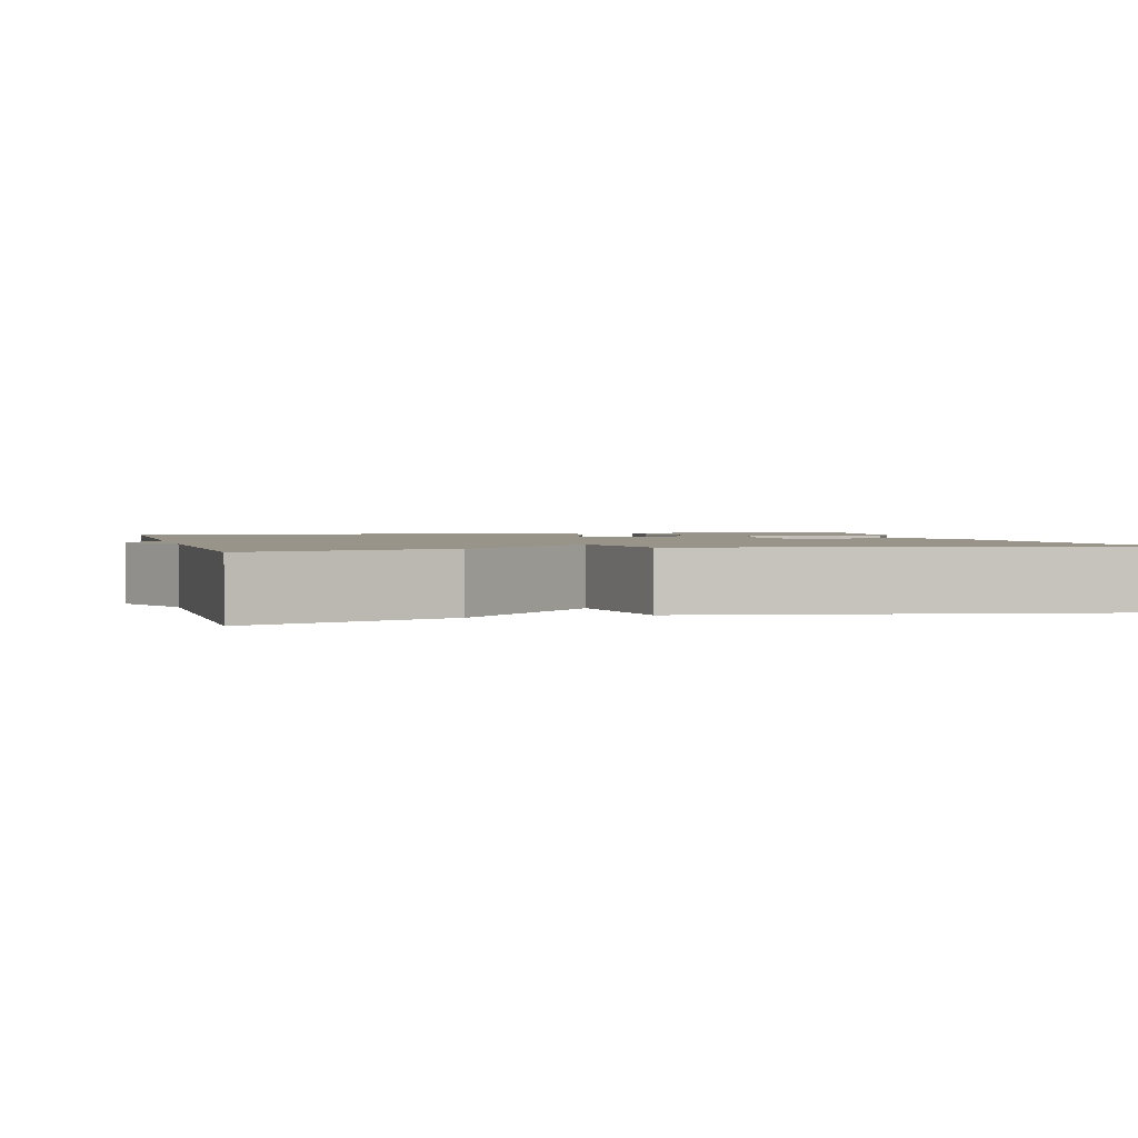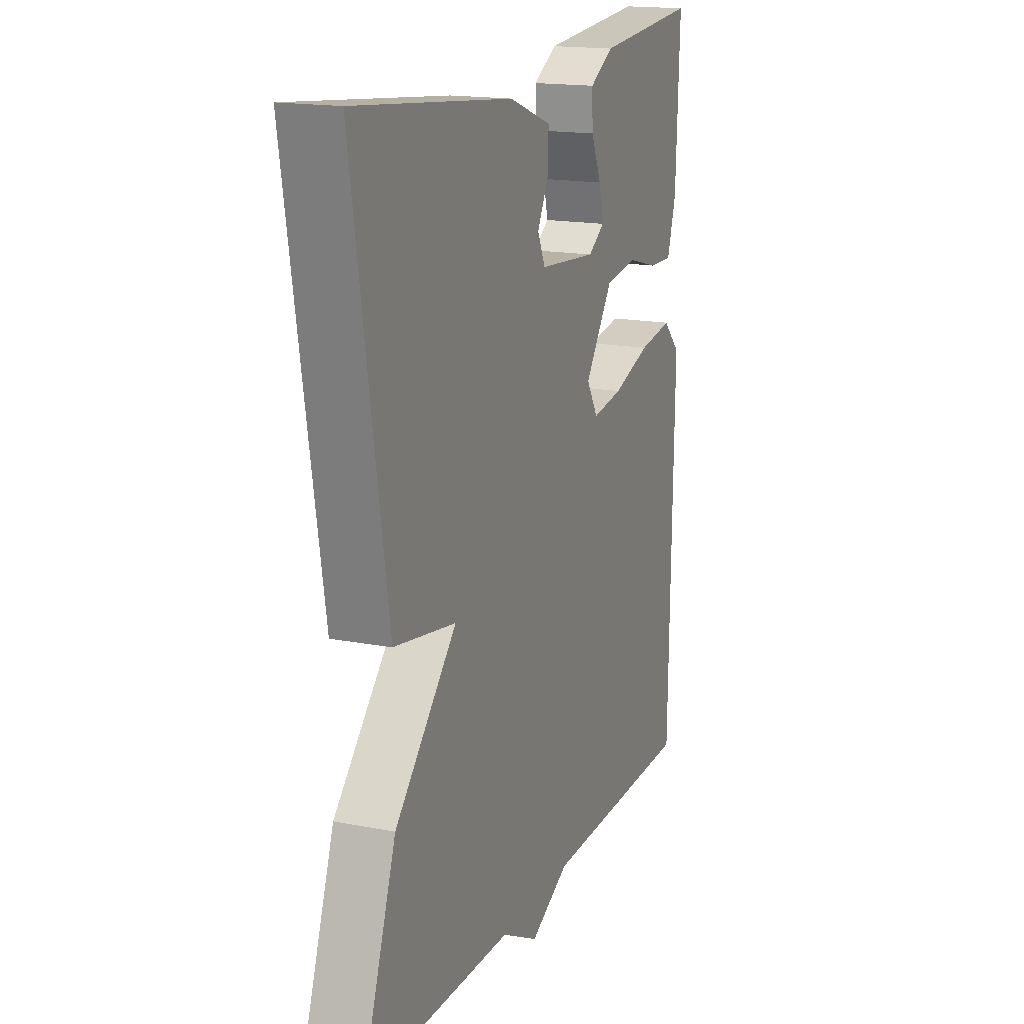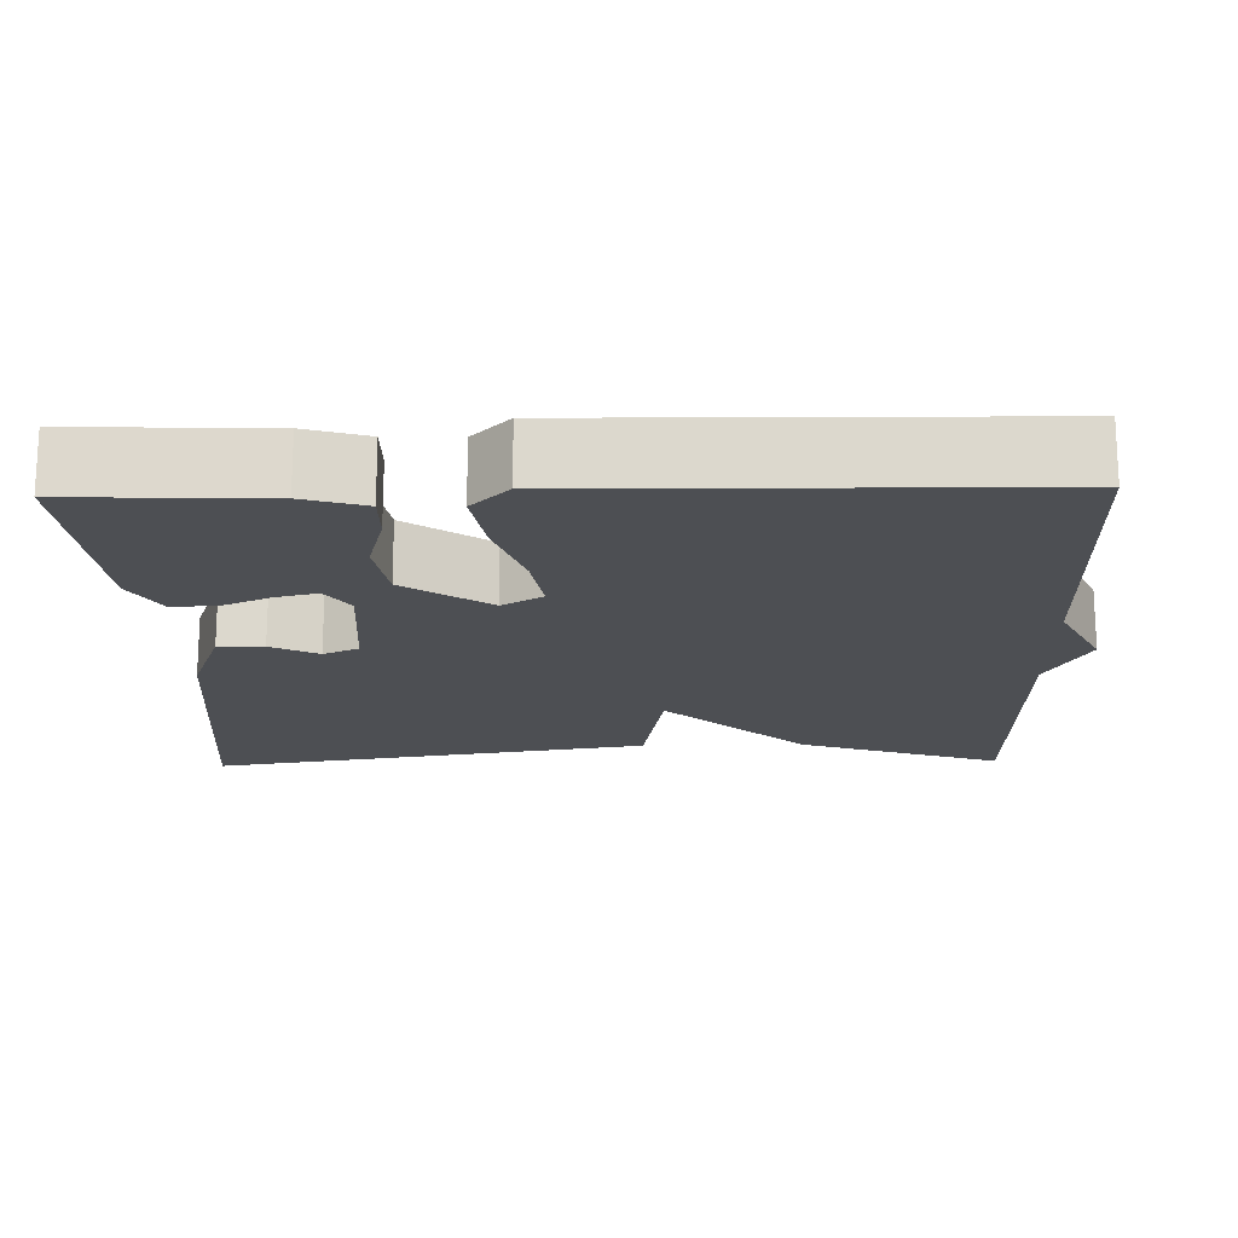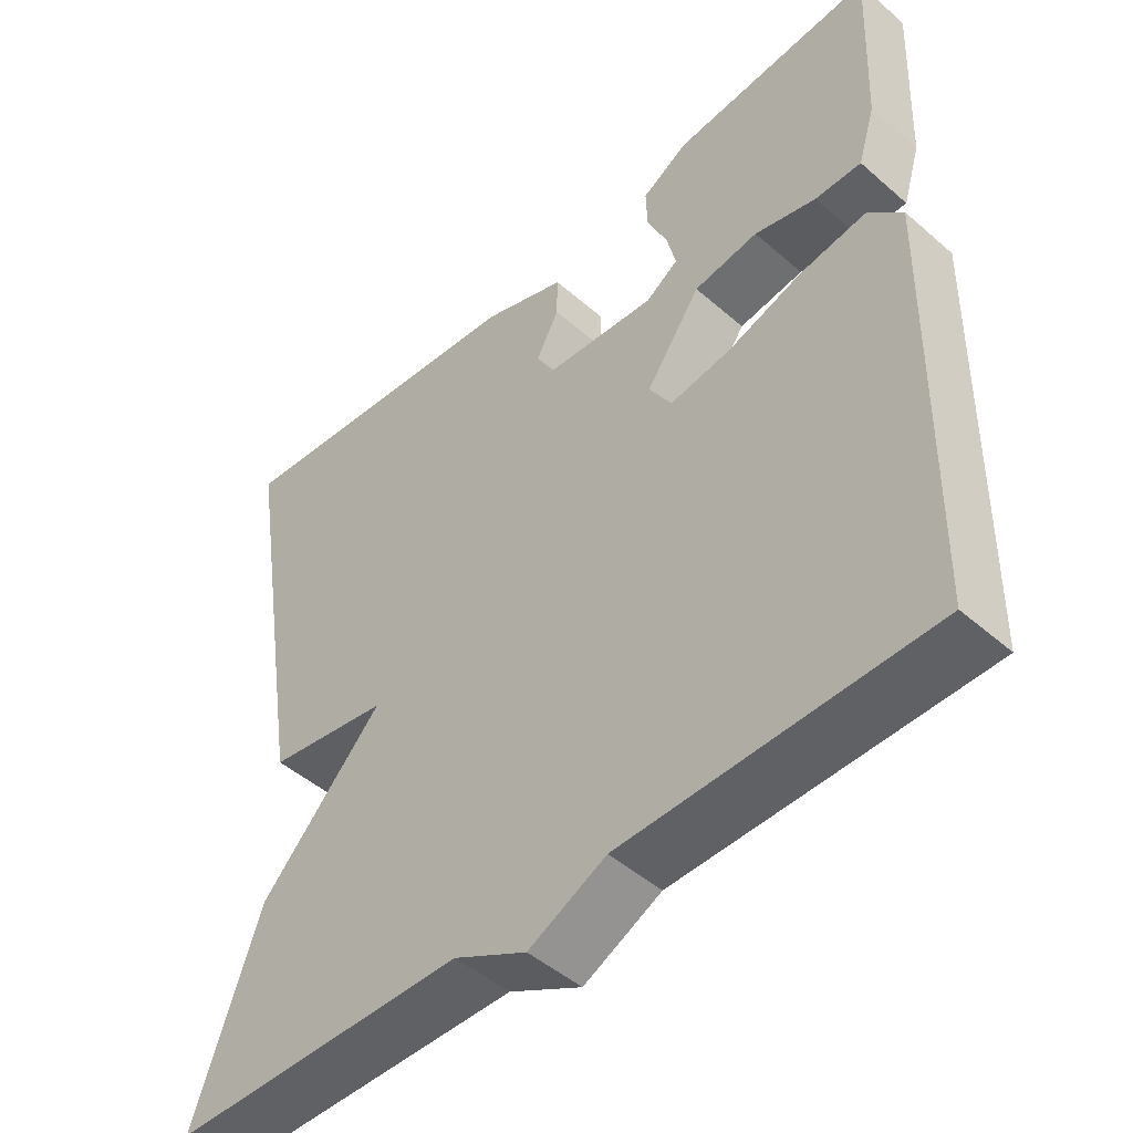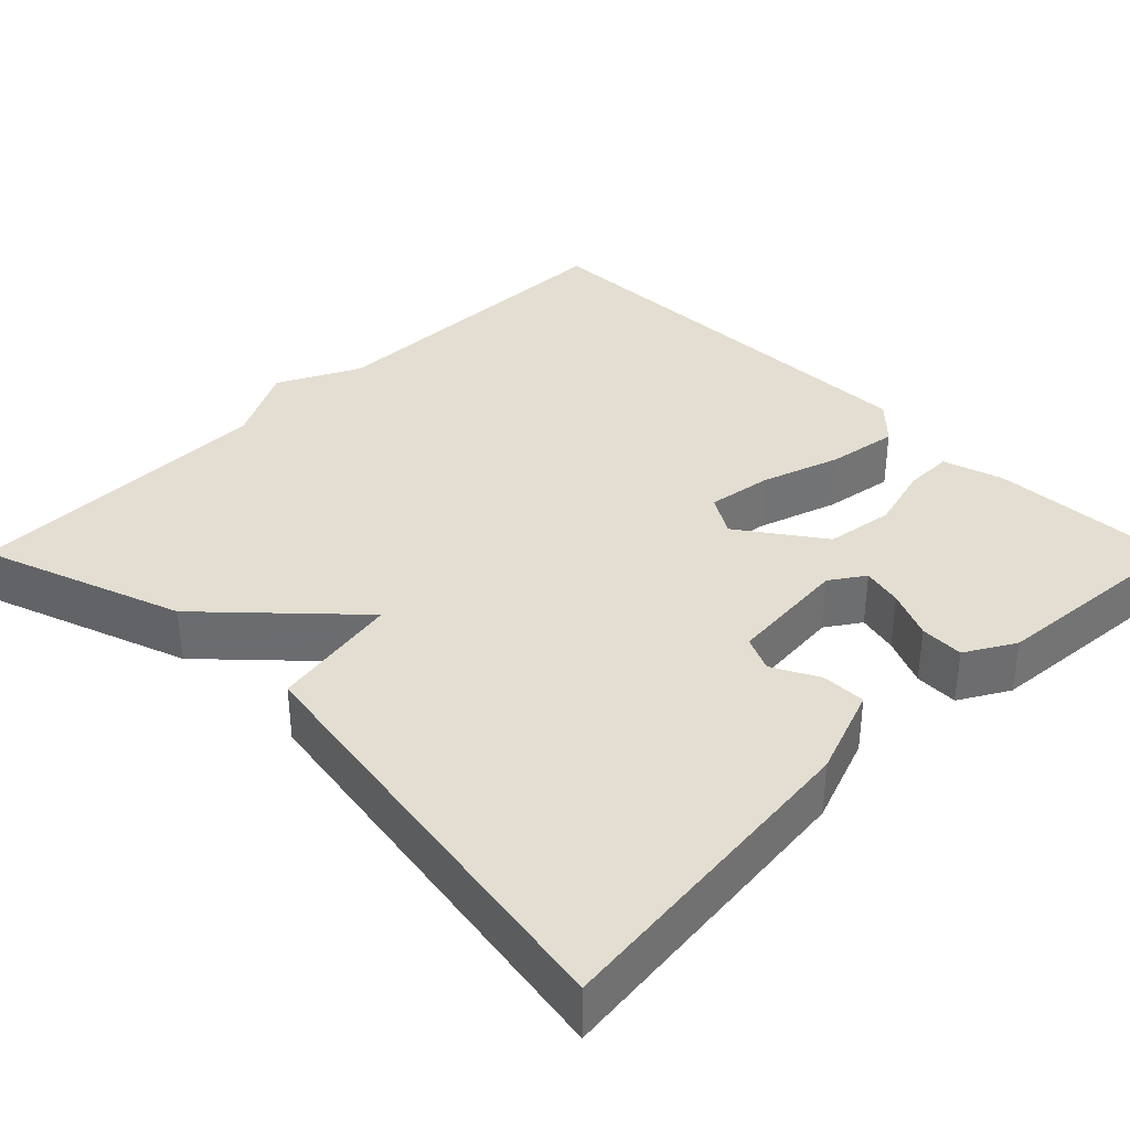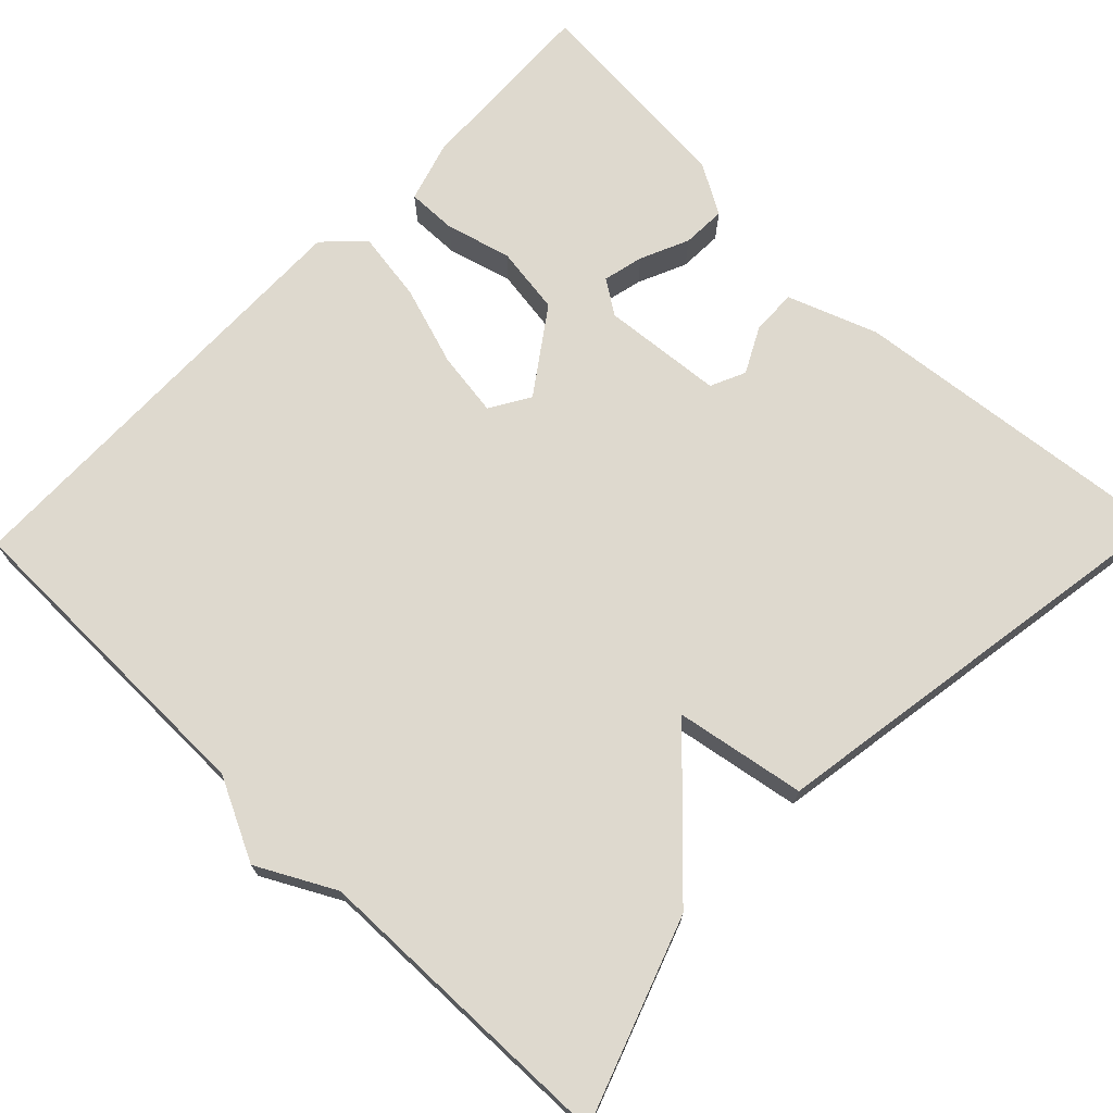
<metadata>
{"format":"obj","ext":"obj","renderer":"f3d","projection":"perspective","resolution":1024,"background":"white","views":[{"elev":1.8,"azim":-104.8,"up":"+Y"},{"elev":16.9,"azim":-68.6,"up":"+Z"},{"elev":-17.7,"azim":91.5,"up":"+Y"},{"elev":-47.9,"azim":45.7,"up":"+Z"},{"elev":36.2,"azim":-45.0,"up":"+Y"},{"elev":71.6,"azim":-136.0,"up":"+Y"}]}
</metadata>
<code>
v -0.5 0.07 -0.5
v -0.411 0.07 -0.248
v -0.248 0.07 -0.076
v -0.411 0.07 -0.048
v -0.5 0.07 0.5
v -0.086 0.07 0.457
v 0.026 0.07 0.416
v 0.025 0.07 0.36
v -0.005 0.07 0.302
v 0.015 0.07 0.258
v 0.167 0.07 0.245
v 0.21 0.07 0.274
v 0.198 0.07 0.325
v 0.171 0.07 0.386
v 0.169 0.07 0.441
v 0.231 0.07 0.477
v 0.5 0.07 0.5
v 0.49 0.07 0.263
v 0.467 0.07 0.187
v 0.405 0.07 0.188
v 0.323 0.07 0.21
v 0.237 0.07 0.197
v 0.164 0.07 0.093
v 0.194 0.07 0.043
v 0.275 0.07 0.055
v 0.375 0.07 0.088
v 0.464 0.07 0.102
v 0.51 0.07 0.056
v 0.5 0.07 -0.5
v 0.093 0.07 -0.506
v -0.01 0.07 -0.557
v -0.107 0.07 -0.506
v -0.5 0 -0.5
v -0.411 0 -0.248
v -0.248 0 -0.076
v -0.411 0 -0.048
v -0.5 0 0.5
v -0.086 0 0.457
v 0.026 0 0.416
v 0.025 0 0.36
v -0.005 0 0.302
v 0.015 0 0.258
v 0.167 0 0.245
v 0.21 0 0.274
v 0.198 0 0.325
v 0.171 0 0.386
v 0.169 0 0.441
v 0.231 0 0.477
v 0.5 0 0.5
v 0.49 0 0.263
v 0.467 0 0.187
v 0.405 0 0.188
v 0.323 0 0.21
v 0.237 0 0.197
v 0.164 0 0.093
v 0.194 0 0.043
v 0.275 0 0.055
v 0.375 0 0.088
v 0.464 0 0.102
v 0.51 0 0.056
v 0.5 0 -0.5
v 0.093 0 -0.506
v -0.01 0 -0.557
v -0.107 0 -0.506
f 30 31 32
f 32 1 2
f 30 32 2
f 29 30 2
f 28 29 2
f 27 28 2
f 26 27 2
f 25 26 2
f 24 25 2 3
f 3 4 5
f 24 3 5
f 23 24 5
f 19 20 21
f 18 19 21
f 17 18 21
f 16 17 21
f 15 16 21
f 14 15 21
f 13 14 21
f 12 13 21 22
f 11 12 22 23
f 7 8 9
f 6 7 9
f 5 6 9
f 5 9 10
f 23 5 10
f 10 11 23
f 64 63 62
f 34 33 64
f 34 64 62
f 34 62 61
f 34 61 60
f 34 60 59
f 34 59 58
f 34 58 57
f 35 34 57 56
f 37 36 35
f 37 35 56
f 37 56 55
f 53 52 51
f 53 51 50
f 53 50 49
f 53 49 48
f 53 48 47
f 53 47 46
f 53 46 45
f 54 53 45 44
f 55 54 44 43
f 41 40 39
f 41 39 38
f 41 38 37
f 42 41 37
f 42 37 55
f 55 43 42
f 1 33 34 2
f 2 34 35 3
f 3 35 36 4
f 4 36 37 5
f 5 37 38 6
f 6 38 39 7
f 7 39 40 8
f 8 40 41 9
f 9 41 42 10
f 10 42 43 11
f 11 43 44 12
f 12 44 45 13
f 13 45 46 14
f 14 46 47 15
f 15 47 48 16
f 16 48 49 17
f 17 49 50 18
f 18 50 51 19
f 19 51 52 20
f 20 52 53 21
f 21 53 54 22
f 22 54 55 23
f 23 55 56 24
f 24 56 57 25
f 25 57 58 26
f 26 58 59 27
f 27 59 60 28
f 28 60 61 29
f 29 61 62 30
f 30 62 63 31
f 31 63 64 32
f 32 64 33 1

</code>
